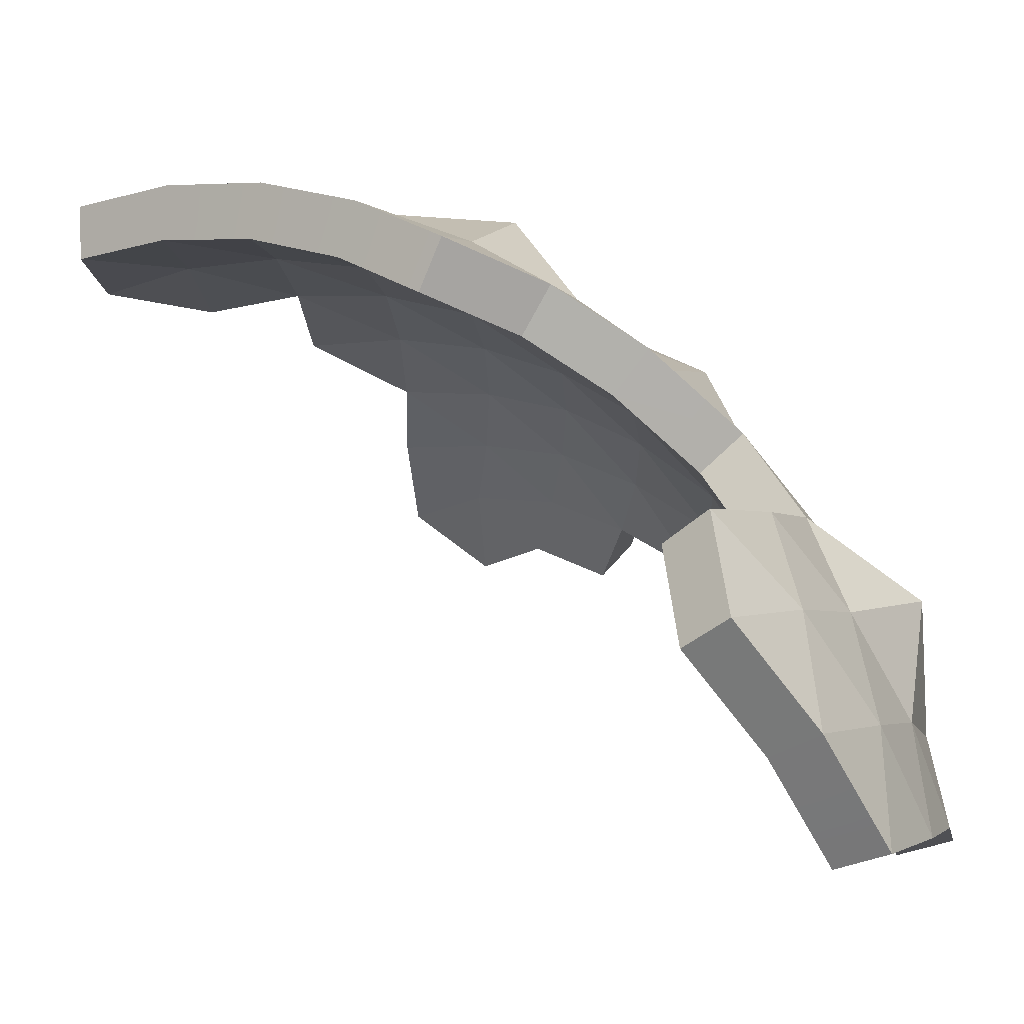
<metadata>
{"format":"obj","ext":"obj","renderer":"f3d","projection":"perspective","resolution":1024,"background":"white","views":[{"elev":4.6,"azim":159.7,"up":"+Y"}]}
</metadata>
<code>
v -0.4858 0.5649 -0.7746
v -0.5109 0.6758 -0.6614
v -0.6211 0.5577 -0.6774
v -0.5109 0.6758 -0.6614
v -0.6361 0.6606 -0.5607
v -0.6211 0.5577 -0.6774
v -0.6211 0.5577 -0.6774
v -0.6361 0.6606 -0.5607
v -0.7398 0.5375 -0.5652
v -0.4858 0.5649 -0.7746
v -0.6211 0.5577 -0.6774
v -0.5939 0.4315 -0.7851
v -0.5939 0.4315 -0.7851
v -0.6211 0.5577 -0.6774
v -0.7223 0.4184 -0.6774
v -0.6211 0.5577 -0.6774
v -0.7398 0.5375 -0.5652
v -0.7223 0.4184 -0.6774
v -0.7223 0.4184 -0.6774
v -0.7398 0.5375 -0.5652
v -0.8276 0.3985 -0.5585
v -0.5939 0.4315 -0.7851
v -0.7223 0.4184 -0.6774
v -0.6874 0.2875 -0.7746
v -0.6874 0.2875 -0.7746
v -0.7223 0.4184 -0.6774
v -0.8025 0.2764 -0.6595
v -0.7223 0.4184 -0.6774
v -0.8276 0.3985 -0.5585
v -0.8025 0.2764 -0.6595
v -0.8025 0.2764 -0.6595
v -0.8276 0.3985 -0.5585
v -0.8929 0.2606 -0.5388
v -0.7655 0.6495 0.3844
v -0.7765 0.5677 0.4799
v -0.8513 0.5319 0.3842
v -0.7387 0.7329 0.2699
v -0.7655 0.6495 0.3844
v -0.8397 0.6133 0.2726
v -0.735 0.8563 0.1478
v -0.7387 0.7329 0.2699
v -0.8099 0.6923 0.1427
v -0.6319 0.8697 -8.759e-09
v -0.735 0.8563 0.1478
v -0.8017 0.8079 -0.0001818
v -0.5547 0.9102 -0.1396
v -0.6319 0.8697 -8.759e-09
v -0.684 0.8163 -0.1467
v -0.4693 0.9297 -0.2661
v -0.5547 0.9102 -0.1396
v -0.5965 0.8486 -0.2816
v -0.7655 0.6495 0.3844
v -0.8513 0.5319 0.3842
v -0.8397 0.6133 0.2726
v -0.7387 0.7329 0.2699
v -0.8397 0.6133 0.2726
v -0.8099 0.6923 0.1427
v -0.8099 0.6923 0.1427
v -0.8397 0.6133 0.2726
v -0.9069 0.5596 0.1405
v -0.735 0.8563 0.1478
v -0.8099 0.6923 0.1427
v -0.8017 0.8079 -0.0001818
v -0.8017 0.8079 -0.0001818
v -0.8099 0.6923 0.1427
v -0.8697 0.6319 -0.0001785
v -0.8099 0.6923 0.1427
v -0.9069 0.5596 0.1405
v -0.8697 0.6319 -0.0001785
v -0.8697 0.6319 -0.0001785
v -0.9069 0.5596 0.1405
v -0.9578 0.4877 -0.002495
v -0.6319 0.8697 -8.759e-09
v -0.8017 0.8079 -0.0001818
v -0.684 0.8163 -0.1467
v -0.684 0.8163 -0.1467
v -0.8017 0.8079 -0.0001818
v -0.8062 0.695 -0.1506
v -0.8017 0.8079 -0.0001818
v -0.8697 0.6319 -0.0001785
v -0.8062 0.695 -0.1506
v -0.8062 0.695 -0.1506
v -0.8697 0.6319 -0.0001785
v -0.9101 0.5519 -0.1506
v -0.8697 0.6319 -0.0001785
v -0.9578 0.4877 -0.002495
v -0.9101 0.5519 -0.1506
v -0.9101 0.5519 -0.1506
v -0.9578 0.4877 -0.002495
v -0.9858 0.4016 -0.149
v -0.5547 0.9102 -0.1396
v -0.684 0.8163 -0.1467
v -0.5965 0.8486 -0.2816
v -0.5965 0.8486 -0.2816
v -0.684 0.8163 -0.1467
v -0.7229 0.739 -0.2946
v -0.684 0.8163 -0.1467
v -0.8062 0.695 -0.1506
v -0.7229 0.739 -0.2946
v -0.7229 0.739 -0.2946
v -0.8062 0.695 -0.1506
v -0.8349 0.6066 -0.301
v -0.8062 0.695 -0.1506
v -0.9101 0.5519 -0.1506
v -0.8349 0.6066 -0.301
v -0.8349 0.6066 -0.301
v -0.9101 0.5519 -0.1506
v -0.9264 0.4574 -0.297
v -0.9101 0.5519 -0.1506
v -0.9858 0.4016 -0.149
v -0.9264 0.4574 -0.297
v -0.9264 0.4574 -0.297
v -0.9858 0.4016 -0.149
v -0.9887 0.3077 -0.2882
v -0.7229 0.739 -0.2946
v -0.8349 0.6066 -0.301
v -0.7418 0.6418 -0.4398
v -0.7418 0.6418 -0.4398
v -0.8349 0.6066 -0.301
v -0.8906 0.5343 -0.4655
v -0.8349 0.6066 -0.301
v -0.9264 0.4574 -0.297
v -0.8906 0.5343 -0.4655
v -0.8906 0.5343 -0.4655
v -0.9264 0.4574 -0.297
v -0.9191 0.3563 -0.4289
v -0.9264 0.4574 -0.297
v -0.9887 0.3077 -0.2882
v -0.9191 0.3563 -0.4289
v -0.9191 0.3563 -0.4289
v -0.9887 0.3077 -0.2882
v -0.97 0.2153 -0.4099
v -0.6361 0.6606 -0.5607
v -0.7418 0.6418 -0.4398
v -0.7398 0.5375 -0.5652
v -0.7418 0.6418 -0.4398
v -0.8906 0.5343 -0.4655
v -0.7398 0.5375 -0.5652
v -0.7398 0.5375 -0.5652
v -0.8906 0.5343 -0.4655
v -0.8276 0.3985 -0.5585
v -0.8906 0.5343 -0.4655
v -0.9191 0.3563 -0.4289
v -0.8276 0.3985 -0.5585
v -0.8276 0.3985 -0.5585
v -0.9191 0.3563 -0.4289
v -0.8929 0.2606 -0.5388
v -0.9191 0.3563 -0.4289
v -0.97 0.2153 -0.4099
v -0.8929 0.2606 -0.5388
v -0.07729 1.062 0.149
v 0.01108 1.036 0.2863
v -0.1487 1.022 0.297
v 0.01108 1.036 0.2863
v -0.05806 0.9857 0.4246
v -0.1487 1.022 0.297
v -0.1487 1.022 0.297
v -0.05806 0.9857 0.4246
v -0.2177 0.9584 0.4349
v -0.1678 1.062 0.002495
v -0.07729 1.062 0.149
v -0.2437 1.036 0.1506
v -0.07729 1.062 0.149
v -0.1487 1.022 0.297
v -0.2437 1.036 0.1506
v -0.2437 1.036 0.1506
v -0.1487 1.022 0.297
v -0.319 0.9818 0.2997
v -0.1487 1.022 0.297
v -0.2177 0.9584 0.4349
v -0.319 0.9818 0.2997
v -0.252 1.035 -0.1405
v -0.1678 1.062 0.002495
v -0.3322 1.022 0.000178
v -0.1678 1.062 0.002495
v -0.2437 1.036 0.1506
v -0.3322 1.022 0.000178
v -0.3322 1.022 0.000178
v -0.2437 1.036 0.1506
v -0.4119 0.9815 0.1506
v -0.2437 1.036 0.1506
v -0.319 0.9818 0.2997
v -0.4119 0.9815 0.1506
v -0.4119 0.9815 0.1506
v -0.319 0.9818 0.2997
v -0.4806 0.9145 0.297
v -0.319 0.9818 0.2997
v -0.3872 0.9034 0.4349
v -0.4806 0.9145 0.297
v -0.4806 0.9145 0.297
v -0.3872 0.9034 0.4349
v -0.5357 0.8286 0.4265
v -0.3241 0.989 -0.2683
v -0.252 1.035 -0.1405
v -0.4081 0.9842 -0.1427
v -0.252 1.035 -0.1405
v -0.3322 1.022 0.000178
v -0.4081 0.9842 -0.1427
v -0.4081 0.9842 -0.1427
v -0.3322 1.022 0.000178
v -0.5206 1.012 0.0001813
v -0.3322 1.022 0.000178
v -0.4119 0.9815 0.1506
v -0.5206 1.012 0.0001813
v -0.5206 1.012 0.0001813
v -0.4119 0.9815 0.1506
v -0.5981 0.9557 0.1553
v -0.4119 0.9815 0.1506
v -0.4806 0.9145 0.297
v -0.5981 0.9557 0.1553
v -0.5981 0.9557 0.1553
v -0.4806 0.9145 0.297
v -0.6225 0.8285 0.286
v -0.4806 0.9145 0.297
v -0.5357 0.8286 0.4265
v -0.6225 0.8285 0.286
v -0.6225 0.8285 0.286
v -0.5357 0.8286 0.4265
v -0.6623 0.7412 0.4093
v -0.5357 0.8286 0.4265
v -0.5751 0.732 0.5375
v -0.6623 0.7412 0.4093
v -0.6623 0.7412 0.4093
v -0.5751 0.732 0.5375
v -0.6862 0.6495 0.5128
v -0.3241 0.989 -0.2683
v -0.4081 0.9842 -0.1427
v -0.4693 0.9297 -0.2661
v -0.4693 0.9297 -0.2661
v -0.4081 0.9842 -0.1427
v -0.5547 0.9102 -0.1396
v -0.4081 0.9842 -0.1427
v -0.5206 1.012 0.0001813
v -0.5547 0.9102 -0.1396
v -0.5547 0.9102 -0.1396
v -0.5206 1.012 0.0001813
v -0.6319 0.8697 -8.759e-09
v -0.5206 1.012 0.0001813
v -0.5981 0.9557 0.1553
v -0.6319 0.8697 -8.759e-09
v -0.6319 0.8697 -8.759e-09
v -0.5981 0.9557 0.1553
v -0.735 0.8563 0.1478
v -0.5981 0.9557 0.1553
v -0.6225 0.8285 0.286
v -0.735 0.8563 0.1478
v -0.735 0.8563 0.1478
v -0.6225 0.8285 0.286
v -0.7387 0.7329 0.2699
v -0.6225 0.8285 0.286
v -0.6623 0.7412 0.4093
v -0.7387 0.7329 0.2699
v -0.7387 0.7329 0.2699
v -0.6623 0.7412 0.4093
v -0.7655 0.6495 0.3844
v -0.6623 0.7412 0.4093
v -0.6862 0.6495 0.5128
v -0.7655 0.6495 0.3844
v -0.7655 0.6495 0.3844
v -0.6862 0.6495 0.5128
v -0.7765 0.5677 0.4799
v -0.5751 0.732 0.5375
v -0.6228 0.6125 0.6263
v -0.6862 0.6495 0.5128
v -0.6228 0.6125 0.6263
v -0.7244 0.5319 0.5896
v -0.6862 0.6495 0.5128
v -0.6862 0.6495 0.5128
v -0.7244 0.5319 0.5896
v -0.7765 0.5677 0.4799
v -0.4716 0.6326 -0.6143
v -0.4472 0.5257 -0.7236
v -0.5778 0.5189 -0.6299
v -0.5904 0.6177 -0.5196
v -0.4716 0.6326 -0.6143
v -0.5778 0.5189 -0.6299
v -0.5904 0.6177 -0.5196
v -0.5778 0.5189 -0.6299
v -0.6882 0.5 -0.5257
v -0.5778 0.5189 -0.6299
v -0.4472 0.5257 -0.7236
v -0.55 0.3996 -0.7334
v -0.5778 0.5189 -0.6299
v -0.55 0.3996 -0.7334
v -0.6721 0.3892 -0.6299
v -0.6882 0.5 -0.5257
v -0.5778 0.5189 -0.6299
v -0.6721 0.3892 -0.6299
v -0.6882 0.5 -0.5257
v -0.6721 0.3892 -0.6299
v -0.7699 0.3706 -0.5196
v -0.6721 0.3892 -0.6299
v -0.55 0.3996 -0.7334
v -0.6382 0.2629 -0.7236
v -0.6721 0.3892 -0.6299
v -0.6382 0.2629 -0.7236
v -0.7474 0.253 -0.6143
v -0.7699 0.3706 -0.5196
v -0.6721 0.3892 -0.6299
v -0.7474 0.253 -0.6143
v -0.7699 0.3706 -0.5196
v -0.7474 0.253 -0.6143
v -0.8311 0.2389 -0.5023
v -0.7236 0.5257 0.4472
v -0.7122 0.604 0.3577
v -0.7945 0.4906 0.3577
v -0.7122 0.604 0.3577
v -0.6872 0.6817 0.2512
v -0.7825 0.5685 0.2539
v -0.6872 0.6817 0.2512
v -0.6458 0.7523 0.1299
v -0.7534 0.644 0.133
v -0.6458 0.7523 0.1299
v -0.5878 0.809 -8.759e-09
v -0.7043 0.7099 -4.545e-09
v -0.5878 0.809 -8.759e-09
v -0.5159 0.8467 -0.1299
v -0.6361 0.7595 -0.1364
v -0.5159 0.8467 -0.1299
v -0.436 0.8642 -0.2512
v -0.5538 0.789 -0.2661
v -0.7945 0.4906 0.3577
v -0.7122 0.604 0.3577
v -0.7825 0.5685 0.2539
v -0.7825 0.5685 0.2539
v -0.6872 0.6817 0.2512
v -0.7534 0.644 0.133
v -0.7825 0.5685 0.2539
v -0.7534 0.644 0.133
v -0.8453 0.5175 0.133
v -0.7534 0.644 0.133
v -0.6458 0.7523 0.1299
v -0.7043 0.7099 -4.545e-09
v -0.7534 0.644 0.133
v -0.7043 0.7099 -4.545e-09
v -0.809 0.5878 -3.922e-14
v -0.8453 0.5175 0.133
v -0.7534 0.644 0.133
v -0.809 0.5878 -3.922e-14
v -0.8453 0.5175 0.133
v -0.809 0.5878 -3.922e-14
v -0.8928 0.4504 4.545e-09
v -0.7043 0.7099 -4.545e-09
v -0.5878 0.809 -8.759e-09
v -0.6361 0.7595 -0.1364
v -0.7043 0.7099 -4.545e-09
v -0.6361 0.7595 -0.1364
v -0.7499 0.6466 -0.1401
v -0.809 0.5878 -3.922e-14
v -0.7043 0.7099 -4.545e-09
v -0.7499 0.6466 -0.1401
v -0.809 0.5878 -3.922e-14
v -0.7499 0.6466 -0.1401
v -0.8467 0.5134 -0.1401
v -0.8928 0.4504 4.545e-09
v -0.809 0.5878 -3.922e-14
v -0.8467 0.5134 -0.1401
v -0.8928 0.4504 4.545e-09
v -0.8467 0.5134 -0.1401
v -0.9189 0.3703 -0.1364
v -0.6361 0.7595 -0.1364
v -0.5159 0.8467 -0.1299
v -0.5538 0.789 -0.2661
v -0.6361 0.7595 -0.1364
v -0.5538 0.789 -0.2661
v -0.6708 0.6882 -0.2764
v -0.7499 0.6466 -0.1401
v -0.6361 0.7595 -0.1364
v -0.6708 0.6882 -0.2764
v -0.7499 0.6466 -0.1401
v -0.6708 0.6882 -0.2764
v -0.7766 0.5643 -0.2801
v -0.8467 0.5134 -0.1401
v -0.7499 0.6466 -0.1401
v -0.7766 0.5643 -0.2801
v -0.8467 0.5134 -0.1401
v -0.7766 0.5643 -0.2801
v -0.8618 0.4253 -0.2764
v -0.9189 0.3703 -0.1364
v -0.8467 0.5134 -0.1401
v -0.8618 0.4253 -0.2764
v -0.9189 0.3703 -0.1364
v -0.8618 0.4253 -0.2764
v -0.9215 0.2829 -0.2661
v -0.7766 0.5643 -0.2801
v -0.6708 0.6882 -0.2764
v -0.6882 0.5991 -0.4092
v -0.7766 0.5643 -0.2801
v -0.6882 0.5991 -0.4092
v -0.7824 0.4694 -0.4092
v -0.8618 0.4253 -0.2764
v -0.7766 0.5643 -0.2801
v -0.7824 0.4694 -0.4092
v -0.8618 0.4253 -0.2764
v -0.7824 0.4694 -0.4092
v -0.855 0.3312 -0.3991
v -0.9215 0.2829 -0.2661
v -0.8618 0.4253 -0.2764
v -0.855 0.3312 -0.3991
v -0.9215 0.2829 -0.2661
v -0.855 0.3312 -0.3991
v -0.9037 0.1954 -0.3809
v -0.6882 0.5991 -0.4092
v -0.5904 0.6177 -0.5196
v -0.6882 0.5 -0.5257
v -0.7824 0.4694 -0.4092
v -0.6882 0.5991 -0.4092
v -0.6882 0.5 -0.5257
v -0.7824 0.4694 -0.4092
v -0.6882 0.5 -0.5257
v -0.7699 0.3706 -0.5196
v -0.855 0.3312 -0.3991
v -0.7824 0.4694 -0.4092
v -0.7699 0.3706 -0.5196
v -0.855 0.3312 -0.3991
v -0.7699 0.3706 -0.5196
v -0.8311 0.2389 -0.5023
v -0.9037 0.1954 -0.3809
v -0.855 0.3312 -0.3991
v -0.8311 0.2389 -0.5023
v 0.0157 0.9638 0.2661
v -0.0682 0.9883 0.1364
v -0.1382 0.9511 0.2764
v -0.05082 0.9155 0.3991
v 0.0157 0.9638 0.2661
v -0.1382 0.9511 0.2764
v -0.05082 0.9155 0.3991
v -0.1382 0.9511 0.2764
v -0.2046 0.8892 0.4092
v -0.0682 0.9883 0.1364
v -0.1525 0.9883 -3.443e-07
v -0.2266 0.9639 0.1401
v -0.1382 0.9511 0.2764
v -0.0682 0.9883 0.1364
v -0.2266 0.9639 0.1401
v -0.1382 0.9511 0.2764
v -0.2266 0.9639 0.1401
v -0.2966 0.913 0.2801
v -0.2046 0.8892 0.4092
v -0.1382 0.9511 0.2764
v -0.2966 0.913 0.2801
v -0.1525 0.9883 -3.443e-07
v -0.2309 0.9638 -0.133
v -0.309 0.9511 -4.92e-07
v -0.2266 0.9639 0.1401
v -0.1525 0.9883 -3.443e-07
v -0.309 0.9511 -4.92e-07
v -0.2266 0.9639 0.1401
v -0.309 0.9511 -4.92e-07
v -0.3832 0.913 0.1401
v -0.2966 0.913 0.2801
v -0.2266 0.9639 0.1401
v -0.3832 0.913 0.1401
v -0.2966 0.913 0.2801
v -0.3832 0.913 0.1401
v -0.4472 0.8506 0.2764
v -0.3571 0.8396 0.4092
v -0.2966 0.913 0.2801
v -0.4472 0.8506 0.2764
v -0.3571 0.8396 0.4092
v -0.4472 0.8506 0.2764
v -0.497 0.7705 0.3991
v -0.2309 0.9638 -0.133
v -0.2989 0.9199 -0.2539
v -0.3797 0.9155 -0.133
v -0.309 0.9511 -4.92e-07
v -0.2309 0.9638 -0.133
v -0.3797 0.9155 -0.133
v -0.309 0.9511 -4.92e-07
v -0.3797 0.9155 -0.133
v -0.4575 0.8892 -3.835e-07
v -0.3832 0.913 0.1401
v -0.309 0.9511 -4.92e-07
v -0.4575 0.8892 -3.835e-07
v -0.3832 0.913 0.1401
v -0.4575 0.8892 -3.835e-07
v -0.5257 0.8396 0.1364
v -0.4472 0.8506 0.2764
v -0.3832 0.913 0.1401
v -0.5257 0.8396 0.1364
v -0.4472 0.8506 0.2764
v -0.5257 0.8396 0.1364
v -0.5792 0.7705 0.2661
v -0.497 0.7705 0.3991
v -0.4472 0.8506 0.2764
v -0.5792 0.7705 0.2661
v -0.497 0.7705 0.3991
v -0.5792 0.7705 0.2661
v -0.6163 0.6893 0.3809
v -0.5319 0.6817 0.5023
v -0.497 0.7705 0.3991
v -0.6163 0.6893 0.3809
v -0.5319 0.6817 0.5023
v -0.6163 0.6893 0.3809
v -0.6385 0.604 0.477
v -0.3797 0.9155 -0.133
v -0.2989 0.9199 -0.2539
v -0.436 0.8642 -0.2512
v -0.3797 0.9155 -0.133
v -0.436 0.8642 -0.2512
v -0.5159 0.8467 -0.1299
v -0.4575 0.8892 -3.835e-07
v -0.3797 0.9155 -0.133
v -0.5159 0.8467 -0.1299
v -0.4575 0.8892 -3.835e-07
v -0.5159 0.8467 -0.1299
v -0.5878 0.809 -8.759e-09
v -0.5257 0.8396 0.1364
v -0.4575 0.8892 -3.835e-07
v -0.5878 0.809 -8.759e-09
v -0.5257 0.8396 0.1364
v -0.5878 0.809 -8.759e-09
v -0.6458 0.7523 0.1299
v -0.5792 0.7705 0.2661
v -0.5257 0.8396 0.1364
v -0.6458 0.7523 0.1299
v -0.5792 0.7705 0.2661
v -0.6458 0.7523 0.1299
v -0.6872 0.6817 0.2512
v -0.6163 0.6893 0.3809
v -0.5792 0.7705 0.2661
v -0.6872 0.6817 0.2512
v -0.6163 0.6893 0.3809
v -0.6872 0.6817 0.2512
v -0.7122 0.604 0.3577
v -0.6385 0.604 0.477
v -0.6163 0.6893 0.3809
v -0.7122 0.604 0.3577
v -0.6385 0.604 0.477
v -0.7122 0.604 0.3577
v -0.7236 0.5257 0.4472
v -0.5771 0.5685 0.5863
v -0.5319 0.6817 0.5023
v -0.6385 0.604 0.477
v -0.6753 0.4906 0.5507
v -0.5771 0.5685 0.5863
v -0.6385 0.604 0.477
v -0.6753 0.4906 0.5507
v -0.6385 0.604 0.477
v -0.7236 0.5257 0.4472
v -0.7765 0.5677 0.4799
v -0.7945 0.4906 0.3577
v -0.8513 0.5319 0.3842
v -0.7236 0.5257 0.4472
v -0.7244 0.5319 0.5896
v -0.7236 0.5257 0.4472
v -0.7765 0.5677 0.4799
v -0.6753 0.4906 0.5507
v -0.5109 0.6758 -0.6614
v -0.5904 0.6177 -0.5196
v -0.6361 0.6606 -0.5607
v -0.4716 0.6326 -0.6143
v -0.8929 0.2606 -0.5388
v -0.7474 0.253 -0.6143
v -0.8025 0.2764 -0.6595
v -0.8311 0.2389 -0.5023
v -0.6382 0.2629 -0.7236
v -0.6874 0.2875 -0.7746
v -0.4858 0.5649 -0.7746
v -0.4716 0.6326 -0.6143
v -0.5109 0.6758 -0.6614
v -0.4472 0.5257 -0.7236
v -0.5939 0.4315 -0.7851
v -0.4472 0.5257 -0.7236
v -0.4858 0.5649 -0.7746
v -0.55 0.3996 -0.7334
v -0.6874 0.2875 -0.7746
v -0.6382 0.2629 -0.7236
v -0.5965 0.8486 -0.2816
v -0.436 0.8642 -0.2512
v -0.4693 0.9297 -0.2661
v -0.5538 0.789 -0.2661
v -0.7229 0.739 -0.2946
v -0.6708 0.6882 -0.2764
v -0.5538 0.789 -0.2661
v -0.8513 0.5319 0.3842
v -0.7825 0.5685 0.2539
v -0.8397 0.6133 0.2726
v -0.7945 0.4906 0.3577
v -0.8397 0.6133 0.2726
v -0.8453 0.5175 0.133
v -0.9069 0.5596 0.1405
v -0.7825 0.5685 0.2539
v -0.8928 0.4504 4.545e-09
v -0.9578 0.4877 -0.002495
v -0.9189 0.3703 -0.1364
v -0.9858 0.4016 -0.149
v -0.9215 0.2829 -0.2661
v -0.9887 0.3077 -0.2882
v -0.9037 0.1954 -0.3809
v -0.97 0.2153 -0.4099
v -0.7418 0.6418 -0.4398
v -0.6708 0.6882 -0.2764
v -0.7229 0.739 -0.2946
v -0.6882 0.5991 -0.4092
v -0.6361 0.6606 -0.5607
v -0.6882 0.5991 -0.4092
v -0.7418 0.6418 -0.4398
v -0.5904 0.6177 -0.5196
v -0.97 0.2153 -0.4099
v -0.8311 0.2389 -0.5023
v -0.8929 0.2606 -0.5388
v -0.9037 0.1954 -0.3809
v 0.01108 1.036 0.2863
v -0.05082 0.9155 0.3991
v -0.05806 0.9857 0.4246
v 0.0157 0.9638 0.2661
v -0.319 0.9818 0.2997
v -0.3571 0.8396 0.4092
v -0.3872 0.9034 0.4349
v -0.2966 0.913 0.2801
v -0.5357 0.8286 0.4265
v -0.5319 0.6817 0.5023
v -0.5751 0.732 0.5375
v -0.497 0.7705 0.3991
v -0.07729 1.062 0.149
v 0.0157 0.9638 0.2661
v 0.01108 1.036 0.2863
v -0.0682 0.9883 0.1364
v -0.1678 1.062 0.002495
v -0.1525 0.9883 -3.443e-07
v -0.252 1.035 -0.1405
v -0.2309 0.9638 -0.133
v -0.3241 0.989 -0.2683
v -0.2989 0.9199 -0.2539
v -0.05806 0.9857 0.4246
v -0.2046 0.8892 0.4092
v -0.2177 0.9584 0.4349
v -0.05082 0.9155 0.3991
v -0.2177 0.9584 0.4349
v -0.2966 0.913 0.2801
v -0.319 0.9818 0.2997
v -0.2046 0.8892 0.4092
v -0.3872 0.9034 0.4349
v -0.497 0.7705 0.3991
v -0.5357 0.8286 0.4265
v -0.3571 0.8396 0.4092
v -0.4693 0.9297 -0.2661
v -0.2989 0.9199 -0.2539
v -0.3241 0.989 -0.2683
v -0.436 0.8642 -0.2512
v -0.6228 0.6125 0.6263
v -0.6753 0.4906 0.5507
v -0.7244 0.5319 0.5896
v -0.5771 0.5685 0.5863
v -0.5751 0.732 0.5375
v -0.5771 0.5685 0.5863
v -0.6228 0.6125 0.6263
v -0.5319 0.6817 0.5023
g Icosphere.003
f 3 2 1
f 6 5 4
f 9 8 7
f 12 11 10
f 15 14 13
f 18 17 16
f 21 20 19
f 24 23 22
f 27 26 25
f 30 29 28
f 33 32 31
f 36 35 34
f 39 38 37
f 42 41 40
f 45 44 43
f 48 47 46
f 51 50 49
f 54 53 52
f 57 56 55
f 60 59 58
f 63 62 61
f 66 65 64
f 69 68 67
f 72 71 70
f 75 74 73
f 78 77 76
f 81 80 79
f 84 83 82
f 87 86 85
f 90 89 88
f 93 92 91
f 96 95 94
f 99 98 97
f 102 101 100
f 105 104 103
f 108 107 106
f 111 110 109
f 114 113 112
f 117 116 115
f 120 119 118
f 123 122 121
f 126 125 124
f 129 128 127
f 132 131 130
f 135 134 133
f 138 137 136
f 141 140 139
f 144 143 142
f 147 146 145
f 150 149 148
f 153 152 151
f 156 155 154
f 159 158 157
f 162 161 160
f 165 164 163
f 168 167 166
f 171 170 169
f 174 173 172
f 177 176 175
f 180 179 178
f 183 182 181
f 186 185 184
f 189 188 187
f 192 191 190
f 195 194 193
f 198 197 196
f 201 200 199
f 204 203 202
f 207 206 205
f 210 209 208
f 213 212 211
f 216 215 214
f 219 218 217
f 222 221 220
f 225 224 223
f 228 227 226
f 231 230 229
f 234 233 232
f 237 236 235
f 240 239 238
f 243 242 241
f 246 245 244
f 249 248 247
f 252 251 250
f 255 254 253
f 258 257 256
f 261 260 259
f 264 263 262
f 267 266 265
f 270 269 268
f 273 272 271
f 276 275 274
f 279 278 277
f 282 281 280
f 285 284 283
f 288 287 286
f 291 290 289
f 294 293 292
f 297 296 295
f 300 299 298
f 303 302 301
f 306 305 304
f 309 308 307
f 312 311 310
f 315 314 313
f 318 317 316
f 321 320 319
f 324 323 322
f 327 326 325
f 330 329 328
f 333 332 331
f 336 335 334
f 339 338 337
f 342 341 340
f 345 344 343
f 348 347 346
f 351 350 349
f 354 353 352
f 357 356 355
f 360 359 358
f 363 362 361
f 366 365 364
f 369 368 367
f 372 371 370
f 375 374 373
f 378 377 376
f 381 380 379
f 384 383 382
f 387 386 385
f 390 389 388
f 393 392 391
f 396 395 394
f 399 398 397
f 402 401 400
f 405 404 403
f 408 407 406
f 411 410 409
f 414 413 412
f 417 416 415
f 420 419 418
f 423 422 421
f 426 425 424
f 429 428 427
f 432 431 430
f 435 434 433
f 438 437 436
f 441 440 439
f 444 443 442
f 447 446 445
f 450 449 448
f 453 452 451
f 456 455 454
f 459 458 457
f 462 461 460
f 465 464 463
f 468 467 466
f 471 470 469
f 474 473 472
f 477 476 475
f 480 479 478
f 483 482 481
f 486 485 484
f 489 488 487
f 492 491 490
f 495 494 493
f 498 497 496
f 501 500 499
f 504 503 502
f 507 506 505
f 510 509 508
f 513 512 511
f 516 515 514
f 519 518 517
f 522 521 520
f 525 524 523
f 528 527 526
f 531 530 529
f 534 533 532
f 537 536 535
f 540 539 538
f 543 542 541
f 542 544 541
f 547 546 545
f 546 548 545
f 551 550 549
f 550 552 549
f 555 554 553
f 554 556 553
f 557 554 555
f 558 557 555
f 561 560 559
f 560 562 559
f 565 564 563
f 564 566 563
f 563 566 567
f 566 568 567
f 571 570 569
f 570 572 569
f 569 572 573
f 575 574 573
f 578 577 576
f 577 579 576
f 582 581 580
f 581 583 580
f 584 581 582
f 585 584 582
f 586 584 585
f 587 586 585
f 588 586 587
f 589 588 587
f 590 588 589
f 591 590 589
f 594 593 592
f 593 595 592
f 598 597 596
f 597 599 596
f 602 601 600
f 601 603 600
f 606 605 604
f 605 607 604
f 610 609 608
f 609 611 608
f 614 613 612
f 613 615 612
f 618 617 616
f 617 619 616
f 616 619 620
f 619 621 620
f 620 621 622
f 621 623 622
f 622 623 624
f 623 625 624
f 628 627 626
f 627 629 626
f 632 631 630
f 631 633 630
f 636 635 634
f 635 637 634
f 640 639 638
f 639 641 638
f 644 643 642
f 643 645 642
f 648 647 646
f 647 649 646

</code>
